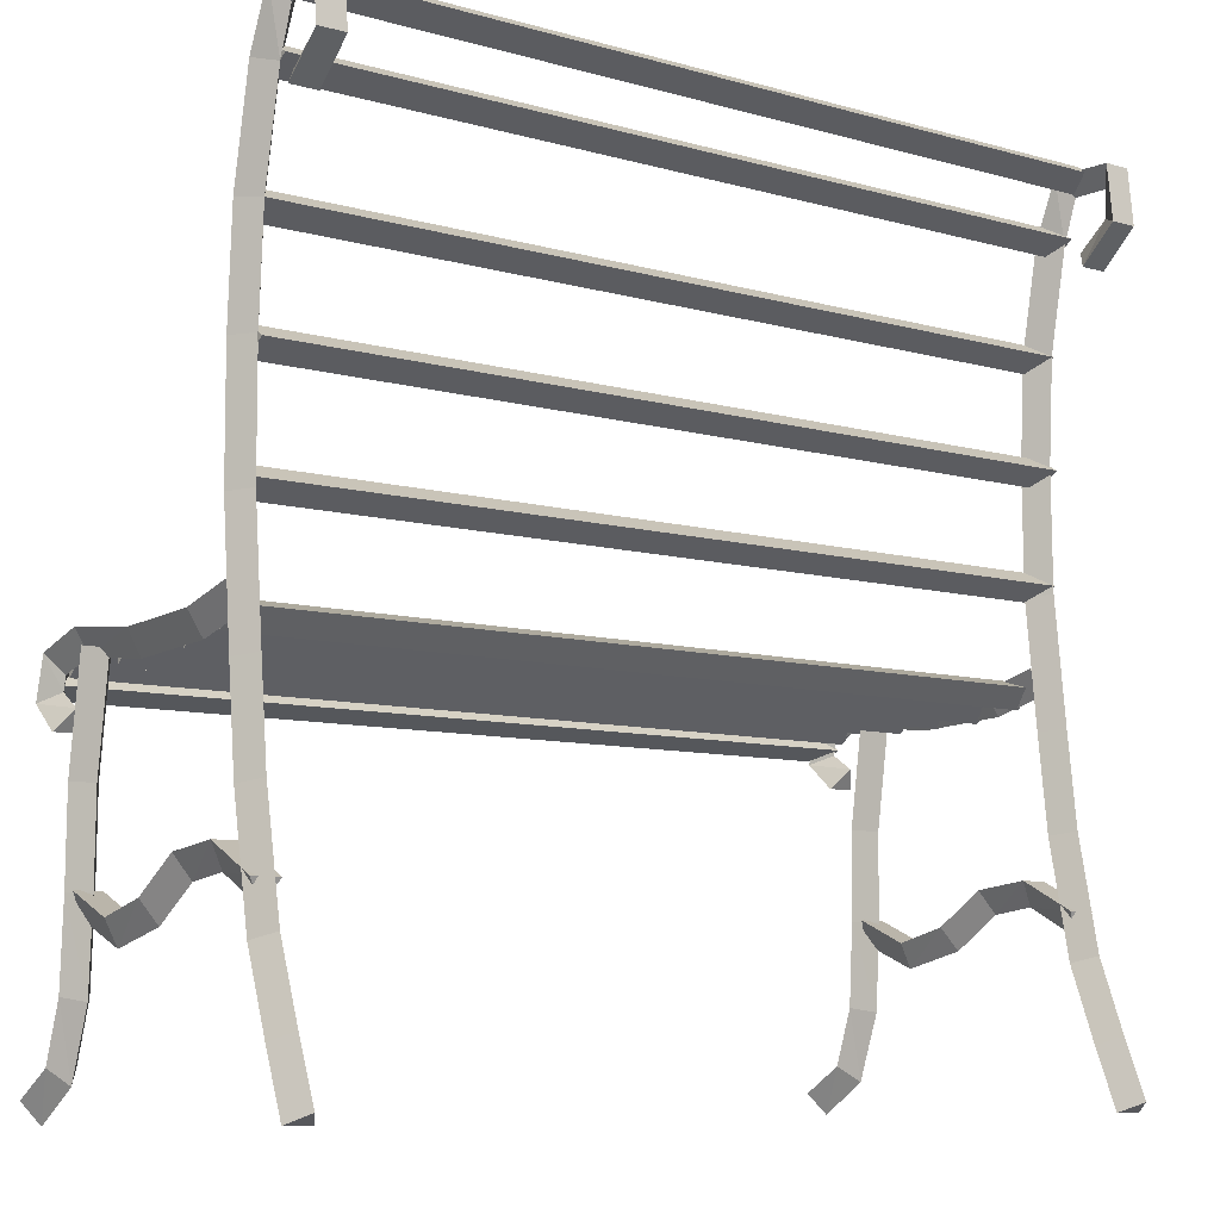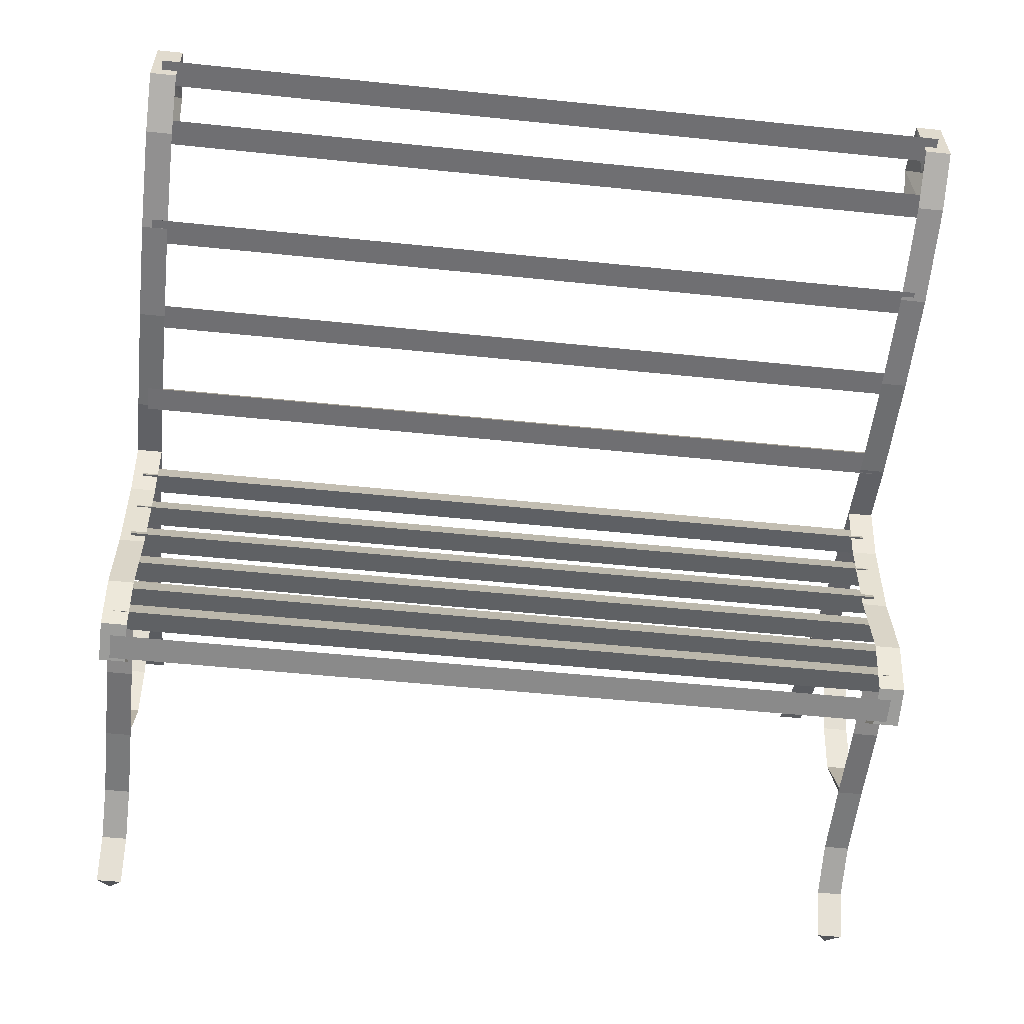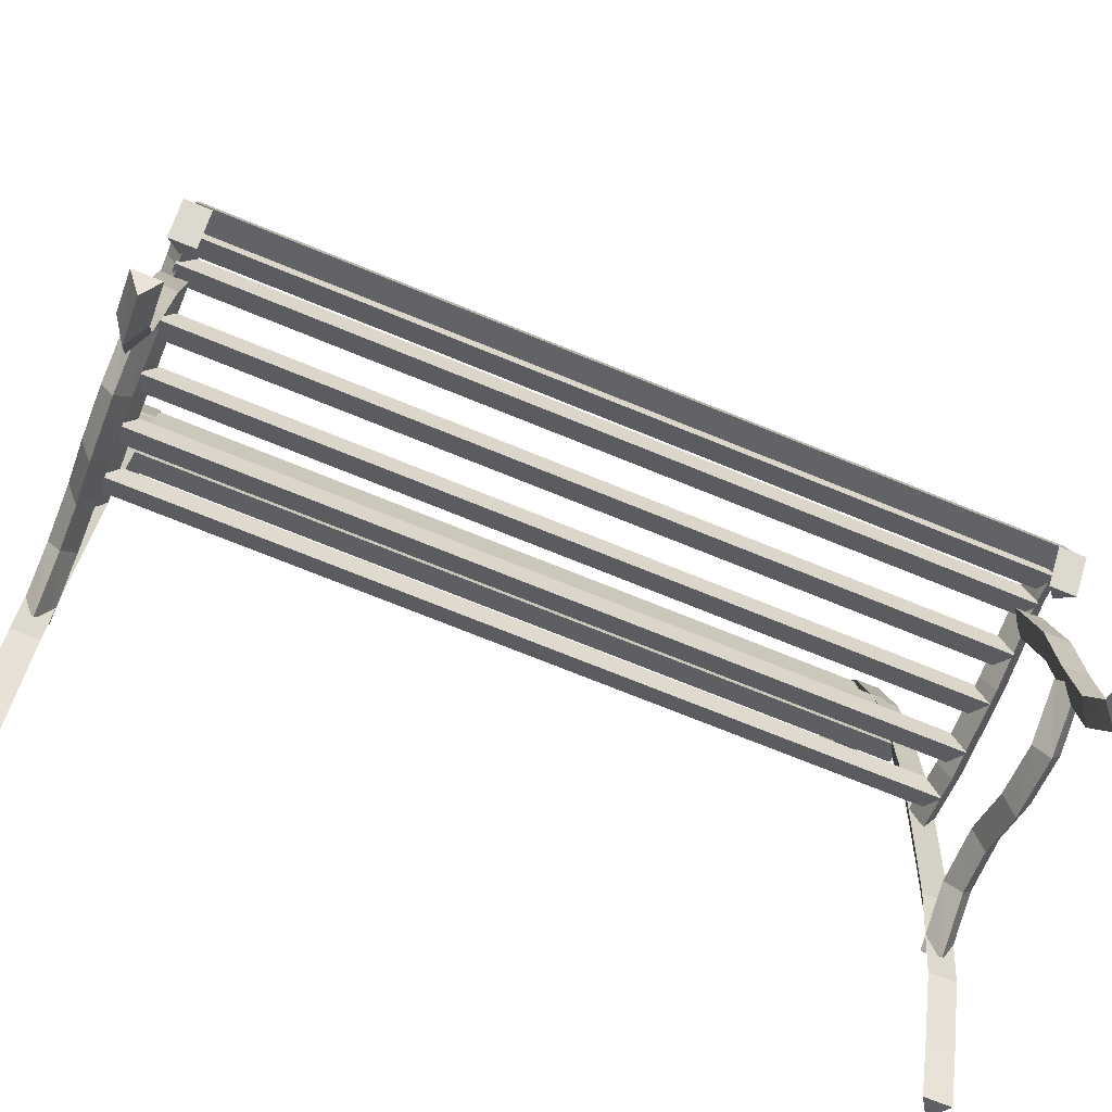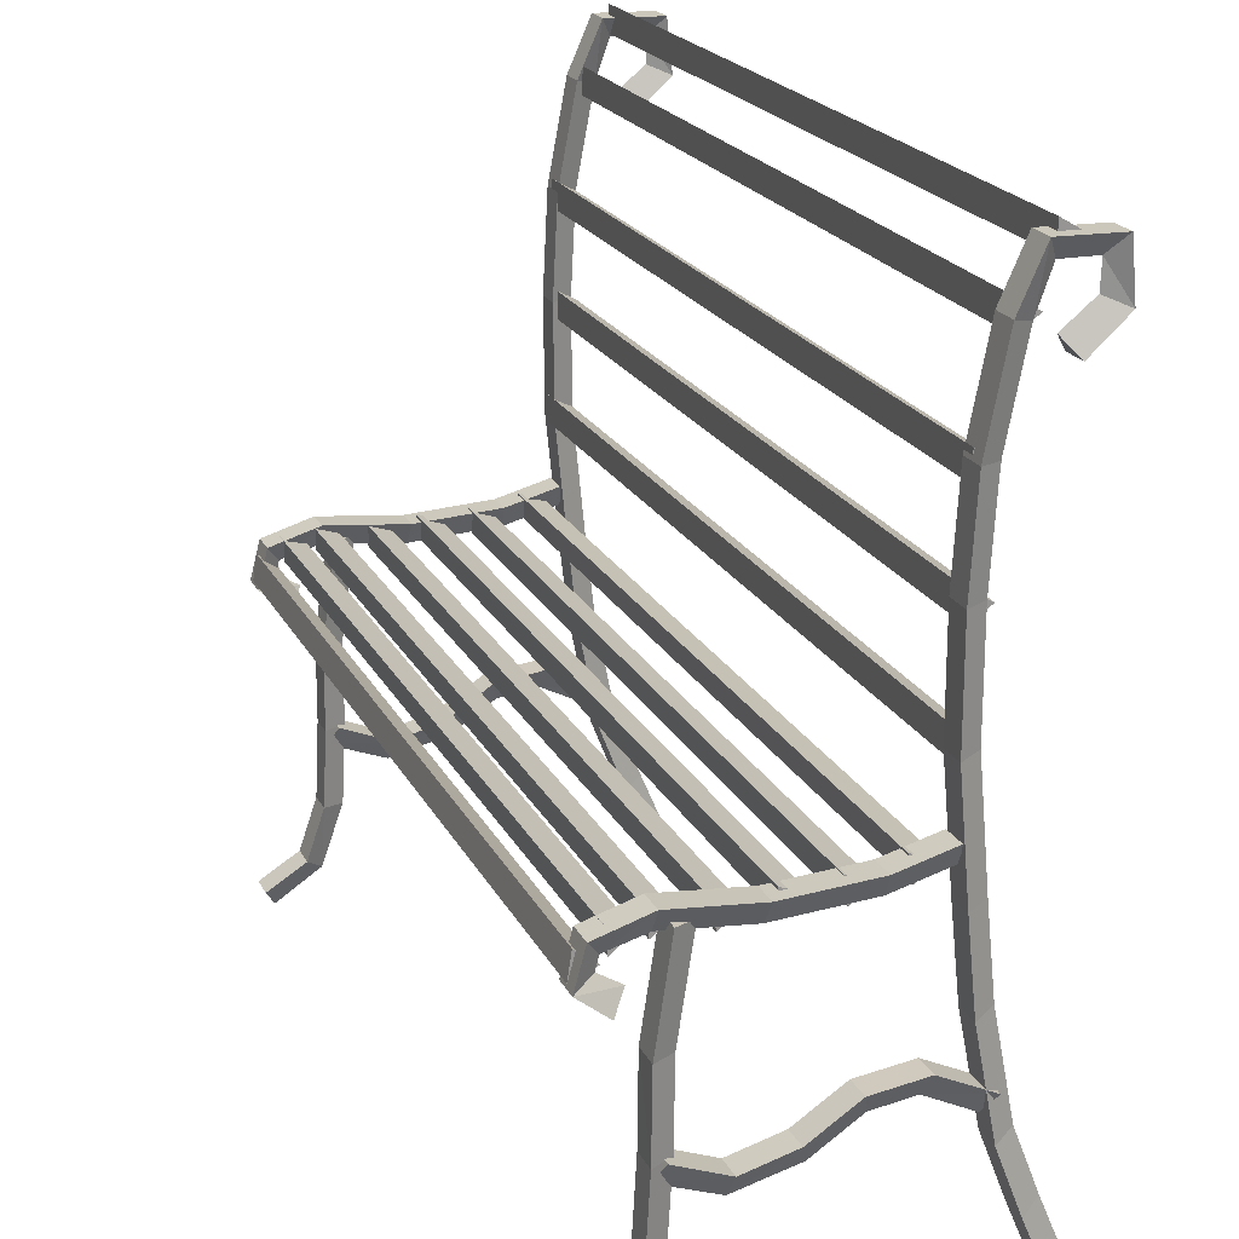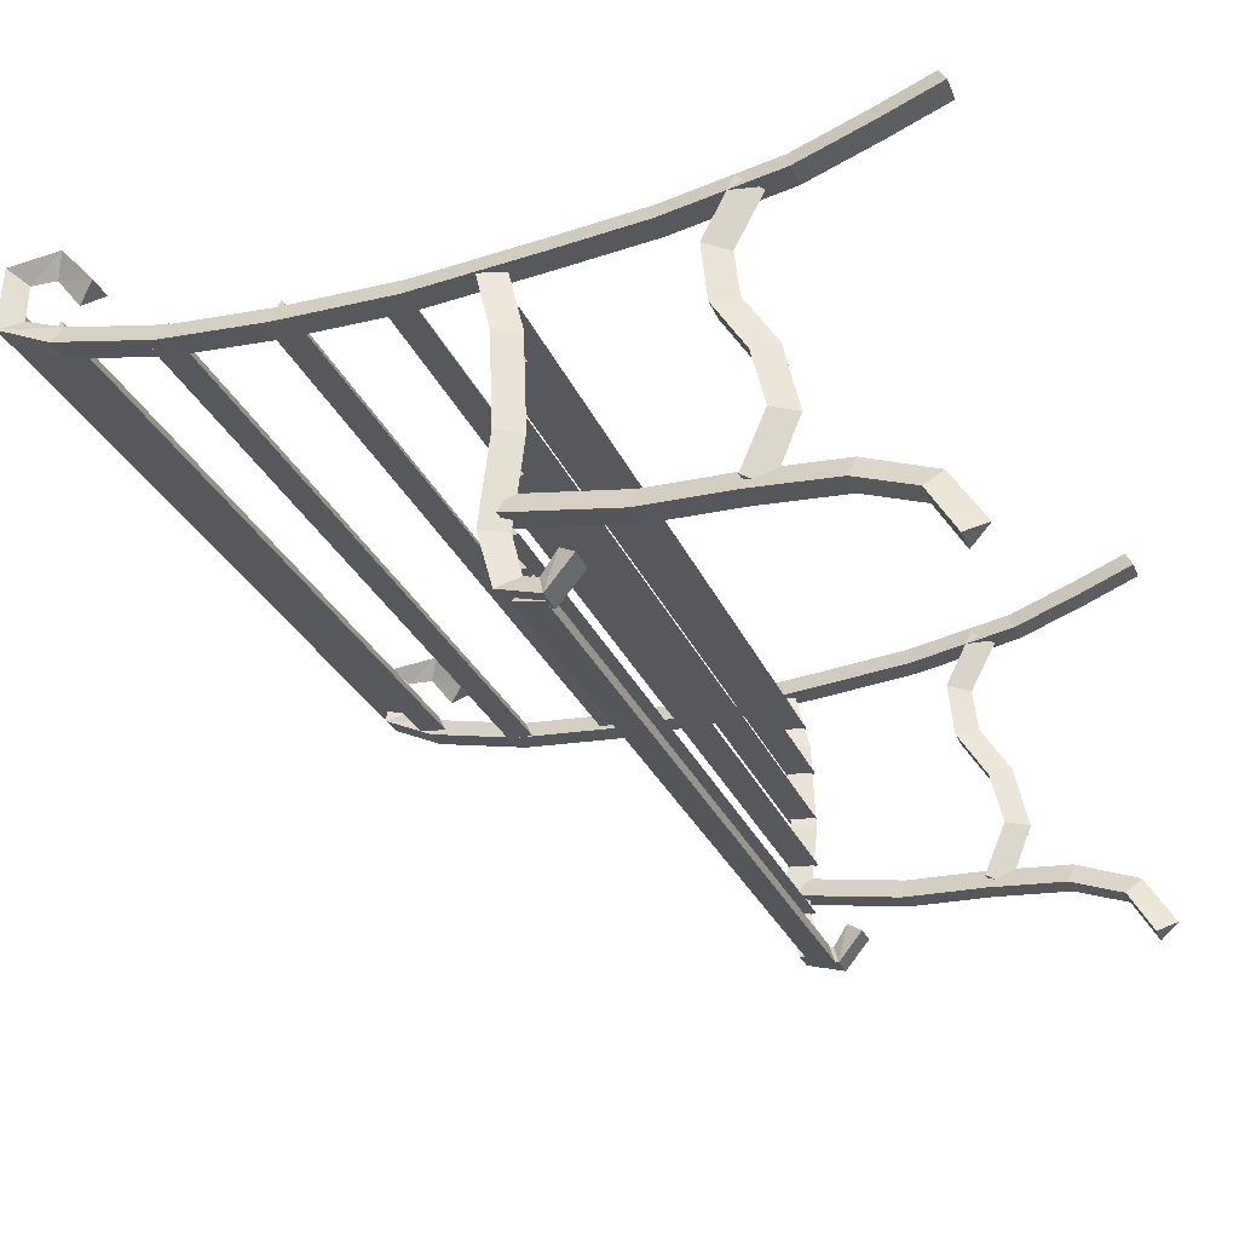
<metadata>
{"format":"obj","ext":"obj","renderer":"f3d","projection":"perspective","resolution":1024,"background":"white","views":[{"elev":-8.7,"azim":-37.0,"up":"+Y"},{"elev":-54.7,"azim":173.6,"up":"+Z"},{"elev":-71.9,"azim":158.1,"up":"+Y"},{"elev":22.2,"azim":-111.4,"up":"+Y"},{"elev":-27.4,"azim":-70.5,"up":"+Z"}]}
</metadata>
<code>
o m774
v 0.04186 0.883 0.4413
v 0.05685 0.863 0.4578
v 0.02704 0.863 0.458
v 0.04203 0.9105 0.4762
v 0.05705 0.9002 0.4999
v 0.02724 0.9002 0.5
v 0.04204 0.9409 0.477
v 0.05702 0.9613 0.4932
v 0.02721 0.9613 0.4933
v 0.04184 0.9418 0.4365
v 0.05668 0.9641 0.4227
v 0.02687 0.9641 0.4228
v 0.04176 0.8958 0.4199
v 0.05655 0.9028 0.3949
v 0.02674 0.9028 0.3951
v 0.04166 0.7858 0.3985
v 0.05644 0.7891 0.3728
v 0.02663 0.7891 0.3729
v 0.04163 0.6719 0.3923
v 0.05641 0.6725 0.3665
v 0.0266 0.6725 0.3666
v 0.04164 0.5428 0.3934
v 0.05642 0.5413 0.3675
v 0.02661 0.5413 0.3676
v 0.0417 0.4068 0.4069
v 0.05648 0.404 0.3811
v 0.02667 0.404 0.3813
v 0.04176 0.3049 0.4182
v 0.05654 0.3006 0.3927
v 0.02673 0.3006 0.3928
v 0.04187 0.1826 0.4429
v 0.05666 0.1756 0.4179
v 0.02685 0.1756 0.418
v 0.04201 0.106 0.4725
v 0.0568 0.0961 0.4485
v 0.02699 0.0961 0.4486
v 0.04214 0.04363 0.4985
v 0.05693 0.03339 0.4746
v 0.02712 0.03339 0.4748
v 0.04157 0.4431 0.3792
v 0.05645 0.4686 0.373
v 0.02663 0.4686 0.3732
v 0.04125 0.4268 0.3124
v 0.05614 0.4529 0.3094
v 0.02633 0.4529 0.3095
v 0.04074 0.4225 0.2055
v 0.05565 0.4487 0.2063
v 0.02584 0.4487 0.2065
v 0.04028 0.4341 0.1094
v 0.05519 0.4604 0.1088
v 0.02538 0.4604 0.1089
v 0.04007 0.4229 0.06528
v 0.0549 0.4437 0.04944
v 0.02509 0.4437 0.04958
v 0.04006 0.4079 0.0615
v 0.05485 0.3987 0.03725
v 0.02504 0.3987 0.03739
v 0.04018 0.3913 0.08716
v 0.05501 0.3704 0.07137
v 0.0252 0.3704 0.07151
v 0.04047 0.4384 0.148
v 0.05525 0.4424 0.1224
v 0.02544 0.4424 0.1225
v 0.04038 0.3217 0.1304
v 0.05517 0.324 0.1046
v 0.02536 0.324 0.1047
v 0.04038 0.2261 0.1294
v 0.05516 0.227 0.1035
v 0.02535 0.227 0.1036
v 0.04035 0.1323 0.1239
v 0.05514 0.1371 0.09841
v 0.02533 0.1371 0.09855
v 0.04023 0.06 0.09758
v 0.05504 0.07612 0.07712
v 0.02523 0.07612 0.07726
v 0.03997 0.025 0.0428
v 0.05481 0.04748 0.02937
v 0.025 0.04748 0.02952
v 0.04171 0.2026 0.4091
v 0.05667 0.226 0.4207
v 0.02686 0.226 0.4208
v 0.04144 0.2329 0.3518
v 0.05637 0.2586 0.357
v 0.02656 0.2586 0.3571
v 0.0412 0.2272 0.3027
v 0.05607 0.2519 0.2939
v 0.02626 0.2519 0.294
v 0.04094 0.1925 0.2481
v 0.0558 0.2168 0.2382
v 0.02599 0.2168 0.2383
v 0.0406 0.1764 0.1763
v 0.05552 0.2025 0.1786
v 0.02571 0.2025 0.1788
v 0.04028 0.2042 0.1087
v 0.05523 0.2284 0.1185
v 0.02542 0.2284 0.1187
v 0.9598 0.883 0.4369
v 0.9748 0.863 0.4535
v 0.945 0.863 0.4536
v 0.96 0.9105 0.4718
v 0.975 0.9002 0.4955
v 0.9452 0.9002 0.4956
v 0.96 0.9409 0.4726
v 0.975 0.9613 0.4888
v 0.9452 0.9613 0.4889
v 0.9598 0.9418 0.4321
v 0.9746 0.9641 0.4183
v 0.9448 0.9641 0.4184
v 0.9597 0.8958 0.4155
v 0.9745 0.9028 0.3906
v 0.9447 0.9028 0.3907
v 0.9596 0.7858 0.3941
v 0.9744 0.7891 0.3684
v 0.9446 0.7891 0.3685
v 0.9596 0.6719 0.388
v 0.9744 0.6725 0.3621
v 0.9446 0.6725 0.3622
v 0.9596 0.5428 0.389
v 0.9744 0.5413 0.3631
v 0.9446 0.5413 0.3633
v 0.9597 0.4068 0.4025
v 0.9744 0.404 0.3767
v 0.9446 0.404 0.3769
v 0.9597 0.3049 0.4138
v 0.9745 0.3006 0.3883
v 0.9447 0.3006 0.3884
v 0.9598 0.1826 0.4385
v 0.9746 0.1756 0.4135
v 0.9448 0.1756 0.4137
v 0.96 0.106 0.4681
v 0.9748 0.0961 0.4441
v 0.9449 0.0961 0.4442
v 0.9601 0.04363 0.4941
v 0.9749 0.03339 0.4702
v 0.9451 0.03339 0.4704
v 0.9595 0.4431 0.3748
v 0.9744 0.4686 0.3687
v 0.9446 0.4686 0.3688
v 0.9592 0.4268 0.3081
v 0.9741 0.4529 0.305
v 0.9443 0.4529 0.3051
v 0.9587 0.4225 0.2011
v 0.9736 0.4487 0.2019
v 0.9438 0.4487 0.2021
v 0.9582 0.4341 0.105
v 0.9731 0.4604 0.1044
v 0.9433 0.4604 0.1046
v 0.958 0.4229 0.0609
v 0.9729 0.4437 0.04507
v 0.943 0.4437 0.04521
v 0.958 0.4079 0.05712
v 0.9728 0.3987 0.03287
v 0.943 0.3987 0.03301
v 0.9581 0.3913 0.08278
v 0.973 0.3704 0.067
v 0.9431 0.3704 0.06714
v 0.9584 0.4384 0.1436
v 0.9732 0.4424 0.118
v 0.9434 0.4424 0.1181
v 0.9583 0.3217 0.126
v 0.9731 0.324 0.1002
v 0.9433 0.324 0.1003
v 0.9583 0.2261 0.125
v 0.9731 0.227 0.09911
v 0.9433 0.227 0.09925
v 0.9583 0.1323 0.1195
v 0.9731 0.1371 0.09403
v 0.9433 0.1371 0.09417
v 0.9582 0.06 0.0932
v 0.973 0.07612 0.07275
v 0.9432 0.07612 0.07289
v 0.9579 0.025 0.03843
v 0.9728 0.04748 0.025
v 0.9429 0.04748 0.02514
v 0.9597 0.2026 0.4047
v 0.9746 0.226 0.4163
v 0.9448 0.226 0.4165
v 0.9594 0.2329 0.3474
v 0.9743 0.2586 0.3526
v 0.9445 0.2586 0.3528
v 0.9592 0.2272 0.2983
v 0.974 0.2519 0.2895
v 0.9442 0.2519 0.2897
v 0.9589 0.1925 0.2437
v 0.9738 0.2168 0.2338
v 0.9439 0.2168 0.234
v 0.9586 0.1764 0.172
v 0.9735 0.2025 0.1742
v 0.9437 0.2025 0.1744
v 0.9582 0.2042 0.1043
v 0.9732 0.2284 0.1142
v 0.9434 0.2284 0.1143
v 0.04151 0.6681 0.3995
v 0.04137 0.6832 0.3737
v 0.04137 0.6529 0.3737
v 0.9626 0.6681 0.3943
v 0.9624 0.6832 0.3685
v 0.9624 0.6529 0.3685
v 0.04151 0.7848 0.3995
v 0.04137 0.7999 0.3737
v 0.04137 0.7696 0.3737
v 0.9626 0.7848 0.3943
v 0.9624 0.7999 0.3685
v 0.9624 0.7696 0.3685
v 0.04165 0.9015 0.4282
v 0.04151 0.9166 0.4024
v 0.04151 0.8863 0.4024
v 0.9627 0.9015 0.423
v 0.9626 0.9166 0.3972
v 0.9626 0.8863 0.3972
v 0.04149 0.5514 0.3938
v 0.04134 0.5665 0.368
v 0.04134 0.5362 0.368
v 0.9626 0.5514 0.3886
v 0.9624 0.5665 0.3628
v 0.9624 0.5362 0.3628
v 0.04181 0.9598 0.4627
v 0.04167 0.975 0.4369
v 0.04167 0.9447 0.4369
v 0.9629 0.9598 0.4575
v 0.9627 0.975 0.4316
v 0.9627 0.9447 0.4316
v 0.04133 0.4519 0.3601
v 0.04117 0.4612 0.3318
v 0.0412 0.4316 0.338
v 0.9624 0.4517 0.3549
v 0.9622 0.4611 0.3266
v 0.9623 0.4314 0.3328
v 0.04105 0.442 0.3024
v 0.0409 0.4529 0.2746
v 0.04092 0.4229 0.2792
v 0.9621 0.4419 0.2972
v 0.962 0.4527 0.2693
v 0.962 0.4228 0.274
v 0.04078 0.442 0.245
v 0.04062 0.4529 0.2172
v 0.04065 0.4229 0.2218
v 0.9619 0.4419 0.2398
v 0.9617 0.4527 0.2119
v 0.9617 0.4228 0.2166
v 0.0405 0.442 0.1876
v 0.04035 0.4529 0.1598
v 0.04037 0.4229 0.1644
v 0.9616 0.4419 0.1824
v 0.9614 0.4527 0.1546
v 0.9615 0.4228 0.1592
v 0.04023 0.4467 0.1302
v 0.04008 0.4575 0.1024
v 0.0401 0.4276 0.107
v 0.9613 0.4465 0.125
v 0.9612 0.4574 0.09716
v 0.9612 0.4275 0.1018
v 0.04007 0.4385 0.09578
v 0.03991 0.4494 0.06794
v 0.03993 0.4194 0.07261
v 0.9611 0.4384 0.09057
v 0.961 0.4492 0.06273
v 0.961 0.4193 0.06739
v 0.03993 0.4133 0.06594
v 0.03979 0.4324 0.04276
v 0.03977 0.4024 0.0381
v 0.961 0.4134 0.06072
v 0.9609 0.4325 0.03755
v 0.9608 0.4026 0.03288
f 1 5 2
f 2 6 3
f 3 4 1
f 4 8 5
f 5 9 6
f 6 7 4
f 7 11 8
f 8 12 9
f 9 10 7
f 10 14 11
f 11 15 12
f 12 13 10
f 13 17 14
f 14 18 15
f 15 16 13
f 16 20 17
f 17 21 18
f 18 19 16
f 19 23 20
f 20 24 21
f 21 22 19
f 22 26 23
f 23 27 24
f 24 25 22
f 25 29 26
f 26 30 27
f 27 28 25
f 28 32 29
f 29 33 30
f 30 31 28
f 31 35 32
f 32 36 33
f 33 34 31
f 34 38 35
f 35 39 36
f 36 37 34
f 3 1 2
f 37 39 38
f 40 44 41
f 41 45 42
f 42 43 40
f 43 47 44
f 44 48 45
f 45 46 43
f 46 50 47
f 47 51 48
f 48 49 46
f 49 53 50
f 50 54 51
f 51 52 49
f 52 56 53
f 53 57 54
f 54 55 52
f 55 59 56
f 56 60 57
f 57 58 55
f 42 40 41
f 58 60 59
f 61 65 62
f 62 66 63
f 63 64 61
f 64 68 65
f 65 69 66
f 66 67 64
f 67 71 68
f 68 72 69
f 69 70 67
f 70 74 71
f 71 75 72
f 72 73 70
f 73 77 74
f 74 78 75
f 75 76 73
f 63 61 62
f 76 78 77
f 79 83 80
f 80 84 81
f 81 82 79
f 82 86 83
f 83 87 84
f 84 85 82
f 85 89 86
f 86 90 87
f 87 88 85
f 88 92 89
f 89 93 90
f 90 91 88
f 91 95 92
f 92 96 93
f 93 94 91
f 81 79 80
f 94 96 95
f 97 101 98
f 98 102 99
f 99 100 97
f 100 104 101
f 101 105 102
f 102 103 100
f 103 107 104
f 104 108 105
f 105 106 103
f 106 110 107
f 107 111 108
f 108 109 106
f 109 113 110
f 110 114 111
f 111 112 109
f 112 116 113
f 113 117 114
f 114 115 112
f 115 119 116
f 116 120 117
f 117 118 115
f 118 122 119
f 119 123 120
f 120 121 118
f 121 125 122
f 122 126 123
f 123 124 121
f 124 128 125
f 125 129 126
f 126 127 124
f 127 131 128
f 128 132 129
f 129 130 127
f 130 134 131
f 131 135 132
f 132 133 130
f 99 97 98
f 133 135 134
f 136 140 137
f 137 141 138
f 138 139 136
f 139 143 140
f 140 144 141
f 141 142 139
f 142 146 143
f 143 147 144
f 144 145 142
f 145 149 146
f 146 150 147
f 147 148 145
f 148 152 149
f 149 153 150
f 150 151 148
f 151 155 152
f 152 156 153
f 153 154 151
f 138 136 137
f 154 156 155
f 157 161 158
f 158 162 159
f 159 160 157
f 160 164 161
f 161 165 162
f 162 163 160
f 163 167 164
f 164 168 165
f 165 166 163
f 166 170 167
f 167 171 168
f 168 169 166
f 169 173 170
f 170 174 171
f 171 172 169
f 159 157 158
f 172 174 173
f 175 179 176
f 176 180 177
f 177 178 175
f 178 182 179
f 179 183 180
f 180 181 178
f 181 185 182
f 182 186 183
f 183 184 181
f 184 188 185
f 185 189 186
f 186 187 184
f 187 191 188
f 188 192 189
f 189 190 187
f 177 175 176
f 190 192 191
f 193 197 194
f 194 198 195
f 195 196 193
f 195 193 194
f 196 198 197
f 199 203 200
f 200 204 201
f 201 202 199
f 201 199 200
f 202 204 203
f 205 209 206
f 206 210 207
f 207 208 205
f 207 205 206
f 208 210 209
f 211 215 212
f 212 216 213
f 213 214 211
f 213 211 212
f 214 216 215
f 217 221 218
f 218 222 219
f 219 220 217
f 219 217 218
f 220 222 221
f 223 227 224
f 224 228 225
f 225 226 223
f 225 223 224
f 226 228 227
f 229 233 230
f 230 234 231
f 231 232 229
f 231 229 230
f 232 234 233
f 235 239 236
f 236 240 237
f 237 238 235
f 237 235 236
f 238 240 239
f 241 245 242
f 242 246 243
f 243 244 241
f 243 241 242
f 244 246 245
f 247 251 248
f 248 252 249
f 249 250 247
f 249 247 248
f 250 252 251
f 253 257 254
f 254 258 255
f 255 256 253
f 255 253 254
f 256 258 257
f 259 263 260
f 260 264 261
f 261 262 259
f 261 259 260
f 262 264 263
f 1 4 5
f 2 5 6
f 3 6 4
f 4 7 8
f 5 8 9
f 6 9 7
f 7 10 11
f 8 11 12
f 9 12 10
f 10 13 14
f 11 14 15
f 12 15 13
f 13 16 17
f 14 17 18
f 15 18 16
f 16 19 20
f 17 20 21
f 18 21 19
f 19 22 23
f 20 23 24
f 21 24 22
f 22 25 26
f 23 26 27
f 24 27 25
f 25 28 29
f 26 29 30
f 27 30 28
f 28 31 32
f 29 32 33
f 30 33 31
f 31 34 35
f 32 35 36
f 33 36 34
f 34 37 38
f 35 38 39
f 36 39 37
f 40 43 44
f 41 44 45
f 42 45 43
f 43 46 47
f 44 47 48
f 45 48 46
f 46 49 50
f 47 50 51
f 48 51 49
f 49 52 53
f 50 53 54
f 51 54 52
f 52 55 56
f 53 56 57
f 54 57 55
f 55 58 59
f 56 59 60
f 57 60 58
f 61 64 65
f 62 65 66
f 63 66 64
f 64 67 68
f 65 68 69
f 66 69 67
f 67 70 71
f 68 71 72
f 69 72 70
f 70 73 74
f 71 74 75
f 72 75 73
f 73 76 77
f 74 77 78
f 75 78 76
f 79 82 83
f 80 83 84
f 81 84 82
f 82 85 86
f 83 86 87
f 84 87 85
f 85 88 89
f 86 89 90
f 87 90 88
f 88 91 92
f 89 92 93
f 90 93 91
f 91 94 95
f 92 95 96
f 93 96 94
f 97 100 101
f 98 101 102
f 99 102 100
f 100 103 104
f 101 104 105
f 102 105 103
f 103 106 107
f 104 107 108
f 105 108 106
f 106 109 110
f 107 110 111
f 108 111 109
f 109 112 113
f 110 113 114
f 111 114 112
f 112 115 116
f 113 116 117
f 114 117 115
f 115 118 119
f 116 119 120
f 117 120 118
f 118 121 122
f 119 122 123
f 120 123 121
f 121 124 125
f 122 125 126
f 123 126 124
f 124 127 128
f 125 128 129
f 126 129 127
f 127 130 131
f 128 131 132
f 129 132 130
f 130 133 134
f 131 134 135
f 132 135 133
f 136 139 140
f 137 140 141
f 138 141 139
f 139 142 143
f 140 143 144
f 141 144 142
f 142 145 146
f 143 146 147
f 144 147 145
f 145 148 149
f 146 149 150
f 147 150 148
f 148 151 152
f 149 152 153
f 150 153 151
f 151 154 155
f 152 155 156
f 153 156 154
f 157 160 161
f 158 161 162
f 159 162 160
f 160 163 164
f 161 164 165
f 162 165 163
f 163 166 167
f 164 167 168
f 165 168 166
f 166 169 170
f 167 170 171
f 168 171 169
f 169 172 173
f 170 173 174
f 171 174 172
f 175 178 179
f 176 179 180
f 177 180 178
f 178 181 182
f 179 182 183
f 180 183 181
f 181 184 185
f 182 185 186
f 183 186 184
f 184 187 188
f 185 188 189
f 186 189 187
f 187 190 191
f 188 191 192
f 189 192 190
f 193 196 197
f 194 197 198
f 195 198 196
f 199 202 203
f 200 203 204
f 201 204 202
f 205 208 209
f 206 209 210
f 207 210 208
f 211 214 215
f 212 215 216
f 213 216 214
f 217 220 221
f 218 221 222
f 219 222 220
f 223 226 227
f 224 227 228
f 225 228 226
f 229 232 233
f 230 233 234
f 231 234 232
f 235 238 239
f 236 239 240
f 237 240 238
f 241 244 245
f 242 245 246
f 243 246 244
f 247 250 251
f 248 251 252
f 249 252 250
f 253 256 257
f 254 257 258
f 255 258 256
f 259 262 263
f 260 263 264
f 261 264 262

</code>
